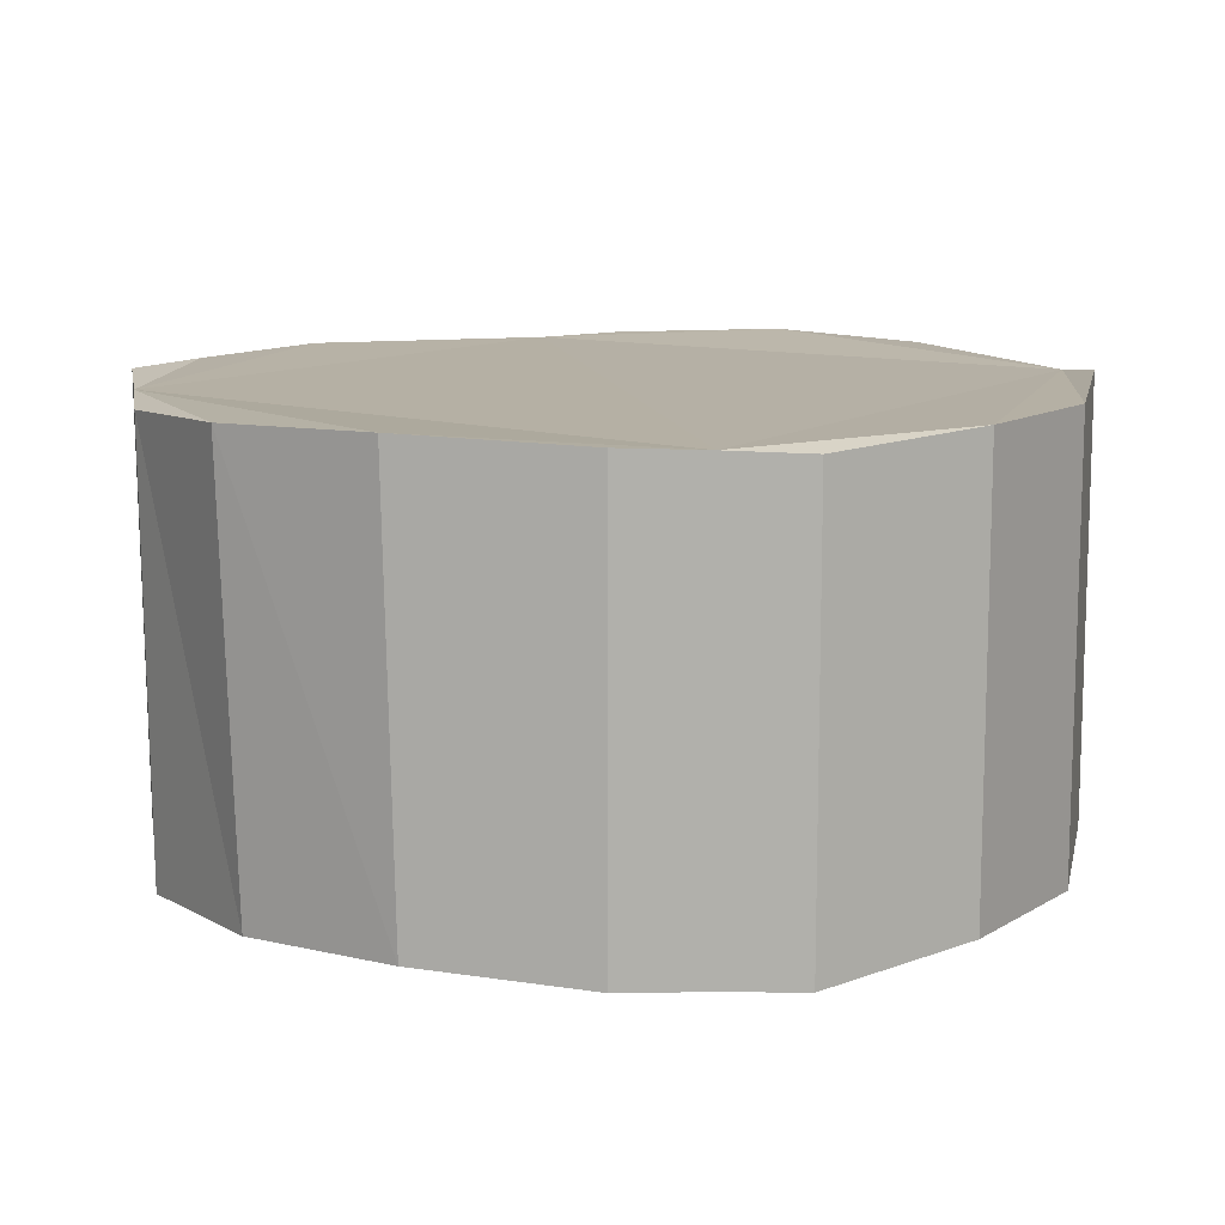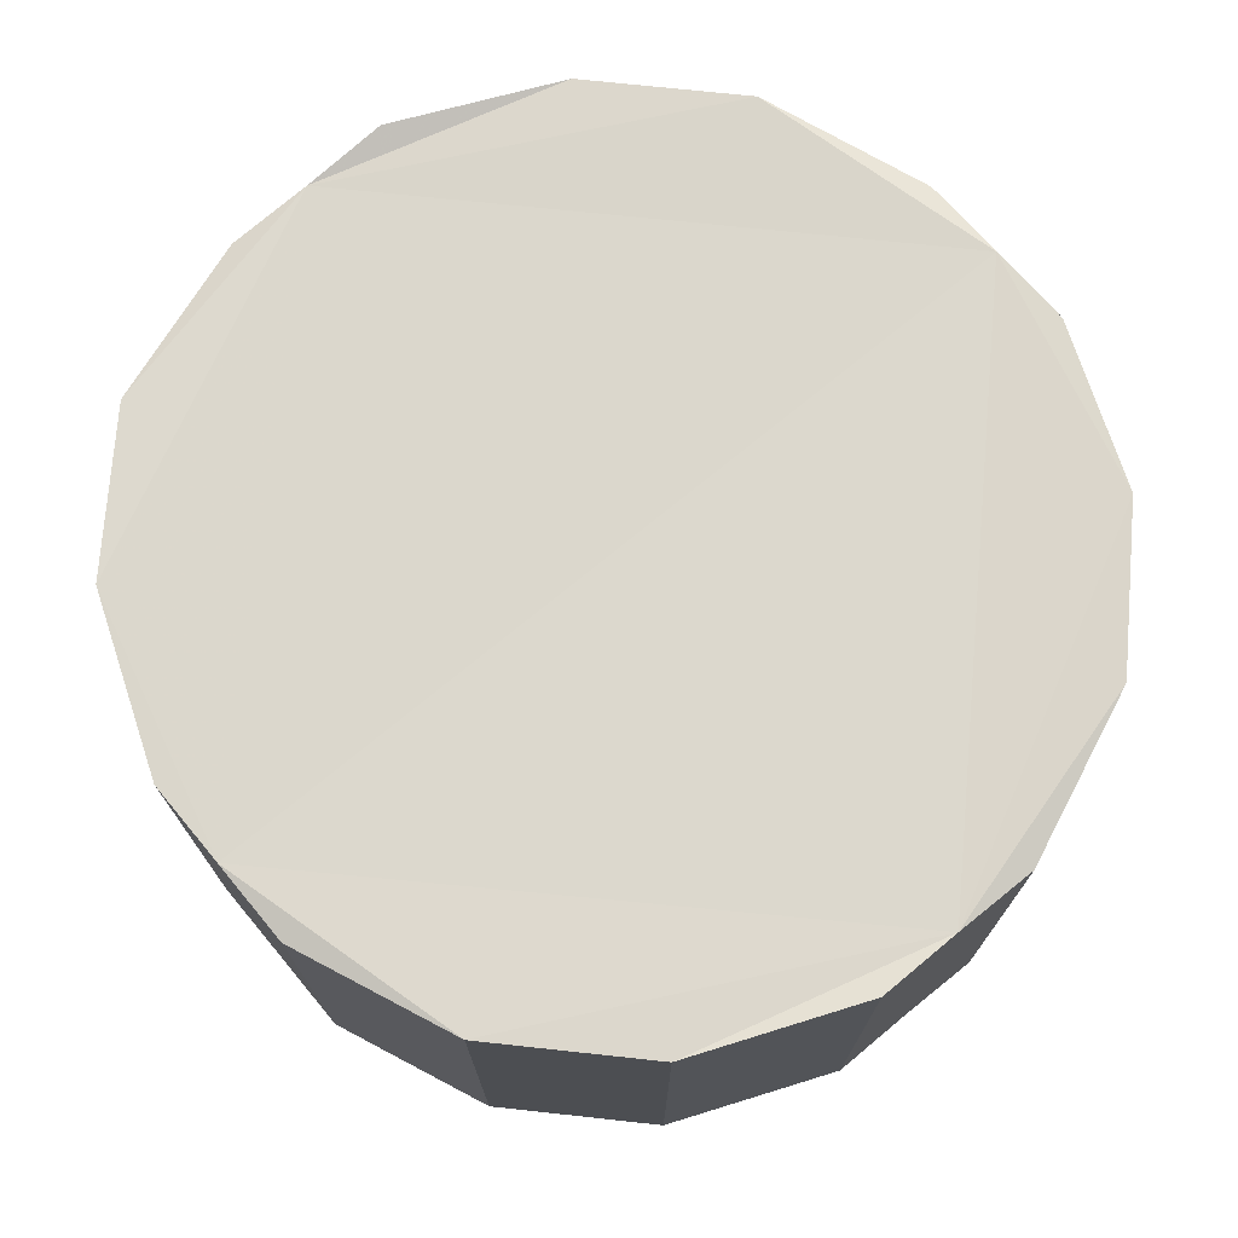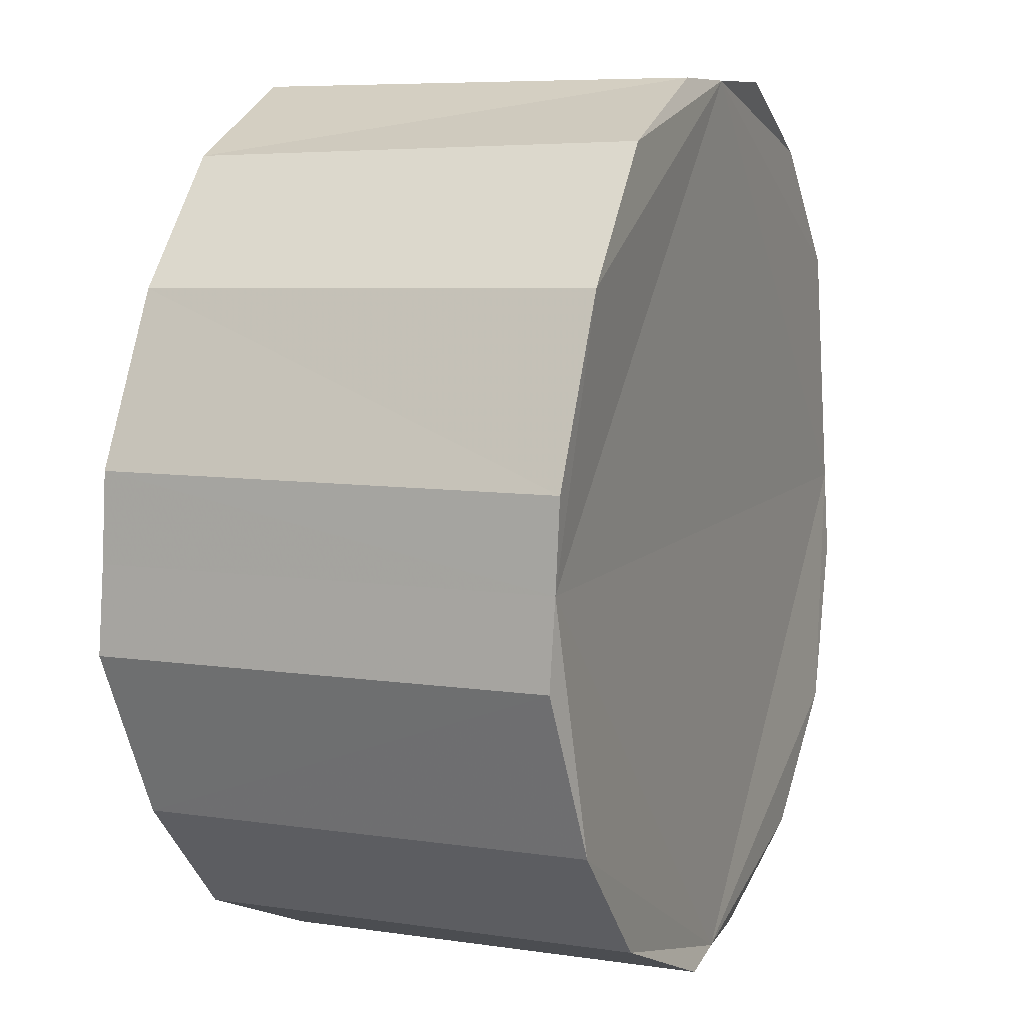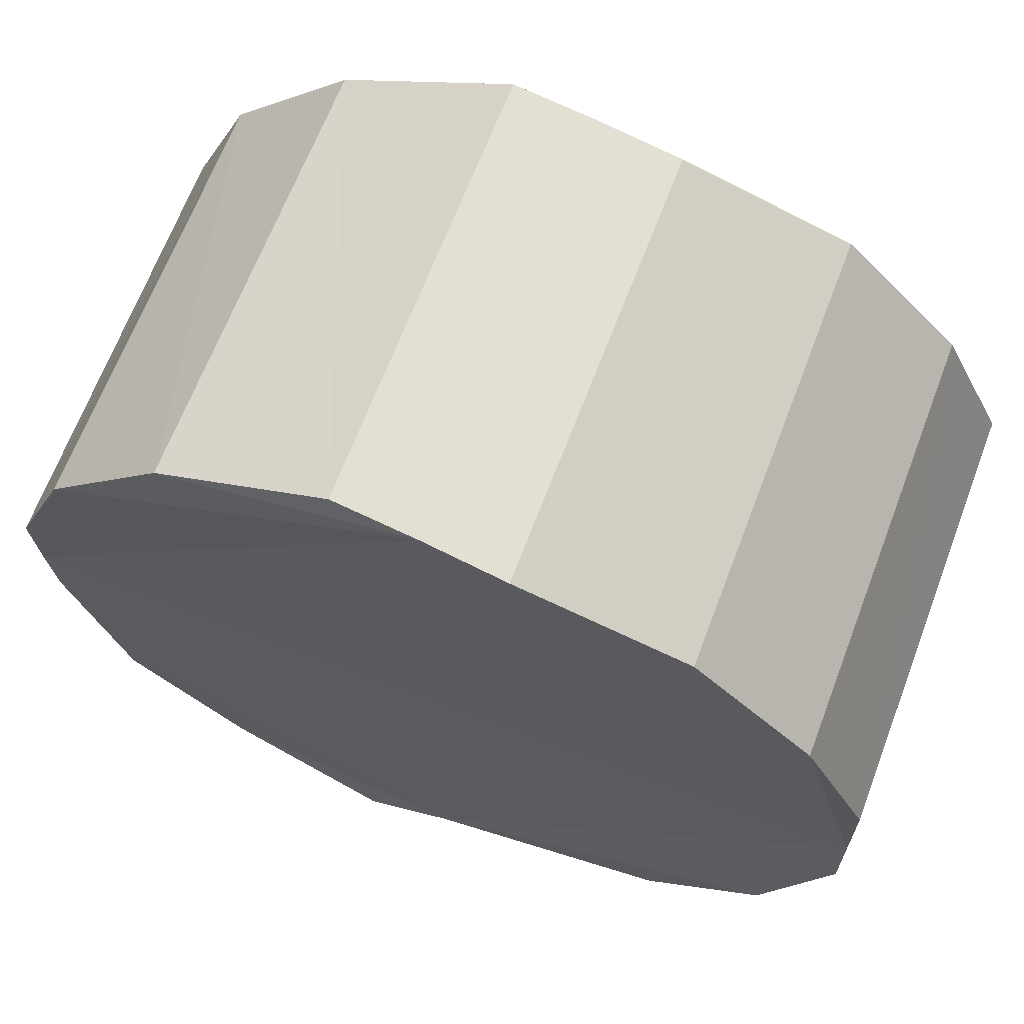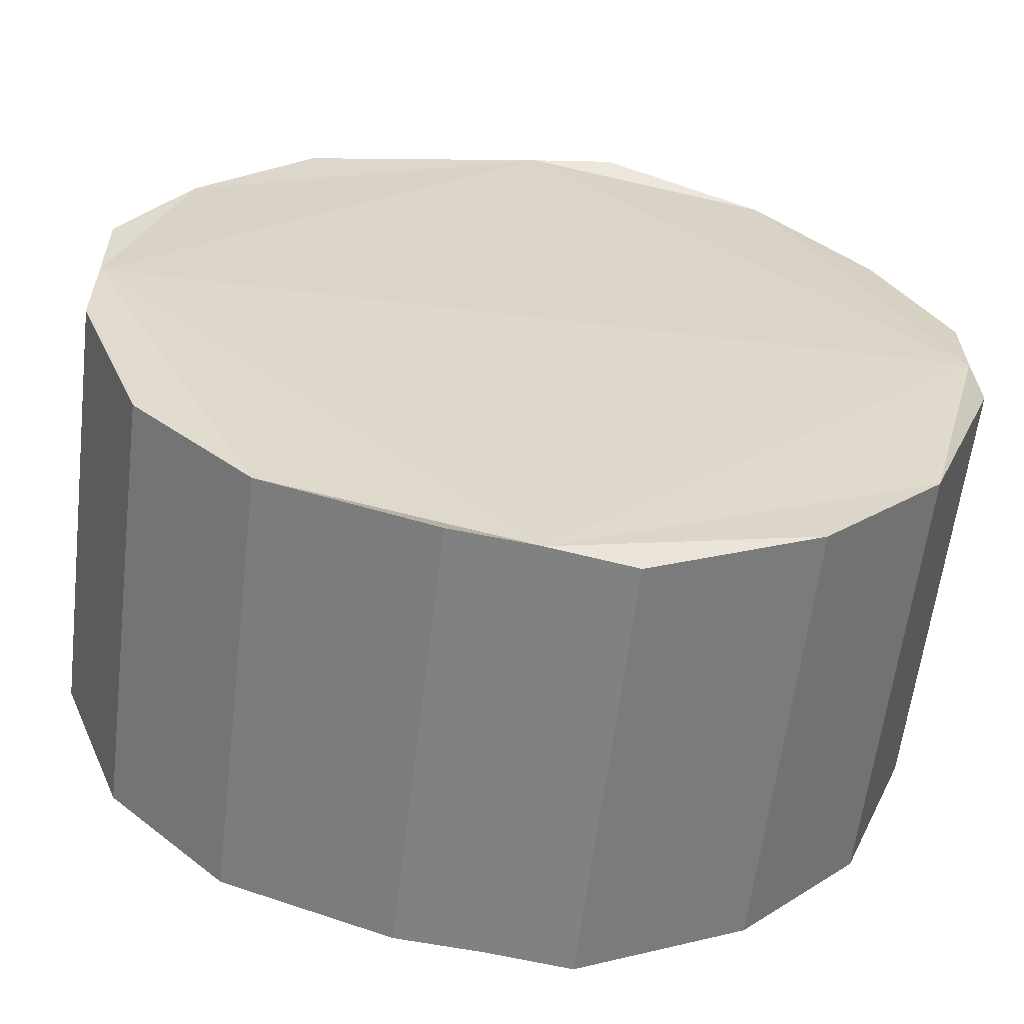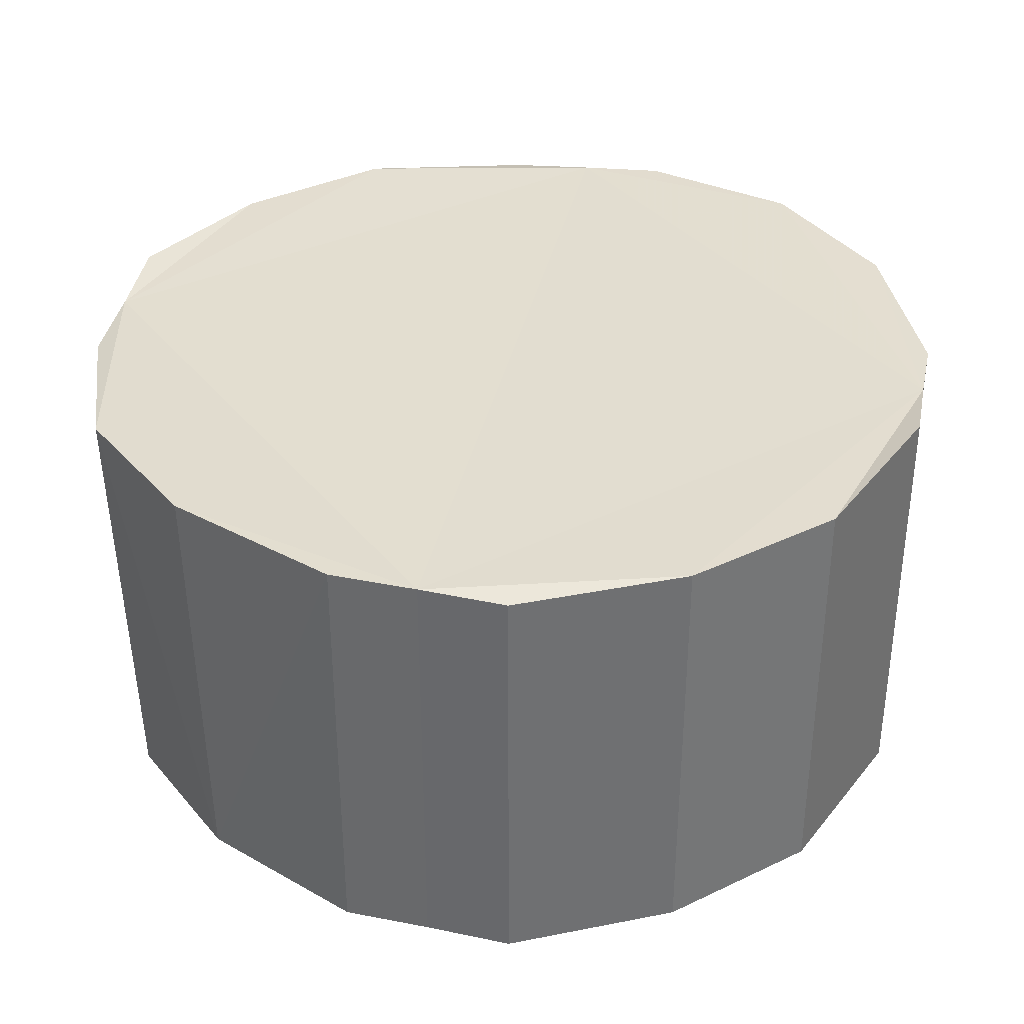
<metadata>
{"format":"obj","ext":"obj","renderer":"f3d","projection":"perspective","resolution":1024,"background":"white","views":[{"elev":11.7,"azim":-100.4,"up":"+Z"},{"elev":72.9,"azim":-39.6,"up":"+Z"},{"elev":8.2,"azim":-67.8,"up":"+Y"},{"elev":67.5,"azim":20.8,"up":"+Y"},{"elev":-60.3,"azim":173.1,"up":"+Y"},{"elev":35.6,"azim":-78.1,"up":"+Z"}]}
</metadata>
<code>
v -3.264 -0.009091 1.62
v -3.263 -0.009464 -1.697
v -3.262 -0.6534 1.58
v -3.26 -0.654 -1.744
v -2.767 -1.858 -1.639
v -2.767 -1.859 1.658
v -1.879 -2.769 1.657
v -1.879 -2.769 -1.645
v -0.6438 -3.291 -1.563
v -0.6429 -3.289 1.728
v -0.001976 -3.285 -1.649
v -0.001427 -3.284 1.655
v 0.6372 -3.289 1.601
v 0.6359 -3.291 -1.71
v 1.884 -2.769 1.669
v 1.884 -2.769 -1.63
v 2.768 -1.863 1.704
v 2.769 -1.864 -1.586
v 3.268 -0.6513 -1.661
v 3.268 -0.6515 1.652
v 3.263 -0.006763 -1.697
v 3.264 -0.007139 1.62
v 3.262 0.6372 1.58
v 3.26 0.6378 -1.744
v 2.767 1.842 -1.639
v 2.767 1.875 1.658
v 1.879 2.785 1.657
v 1.879 2.753 -1.645
v 0.6438 3.274 -1.563
v 0.6429 3.305 1.728
v 0.001976 3.269 -1.649
v 0.001427 3.3 1.655
v -0.6372 3.305 1.601
v -0.6359 3.274 -1.71
v -1.884 2.752 -1.63
v -1.884 2.851 1.669
v -2.769 1.848 -1.586
v -2.768 1.914 1.704
v -3.268 0.6351 -1.661
v -3.268 0.6353 1.652
f 1 2 3
f 3 2 4
f 4 5 3
f 3 5 6
f 6 5 7
f 7 5 8
f 8 9 7
f 7 9 10
f 11 12 9
f 9 12 10
f 12 11 13
f 13 11 14
f 15 13 16
f 16 13 14
f 17 15 18
f 18 15 16
f 19 20 18
f 18 20 17
f 21 22 19
f 19 22 20
f 22 21 23
f 23 21 24
f 24 25 23
f 23 25 26
f 27 26 28
f 28 26 25
f 28 29 27
f 27 29 30
f 31 32 29
f 29 32 30
f 32 31 33
f 33 31 34
f 34 35 33
f 33 35 36
f 35 37 36
f 36 37 38
f 39 40 37
f 37 40 38
f 2 1 39
f 39 1 40
f 39 37 2
f 22 23 26
f 36 38 32
f 17 22 12
f 1 12 22
f 37 35 2
f 2 35 31
f 29 28 31
f 9 8 11
f 28 25 31
f 19 18 21
f 18 16 21
f 21 31 25
f 2 11 5
f 11 21 16
f 2 31 21
f 2 21 11
f 4 2 5
f 20 22 17
f 33 36 32
f 26 27 32
f 6 7 12
f 7 10 12
f 13 15 12
f 15 17 12
f 1 3 6
f 1 32 38
f 12 1 6
f 40 1 38
f 32 1 22
f 22 26 32
f 16 14 11
f 8 5 11
f 27 30 32
f 35 34 31
f 24 21 25

</code>
